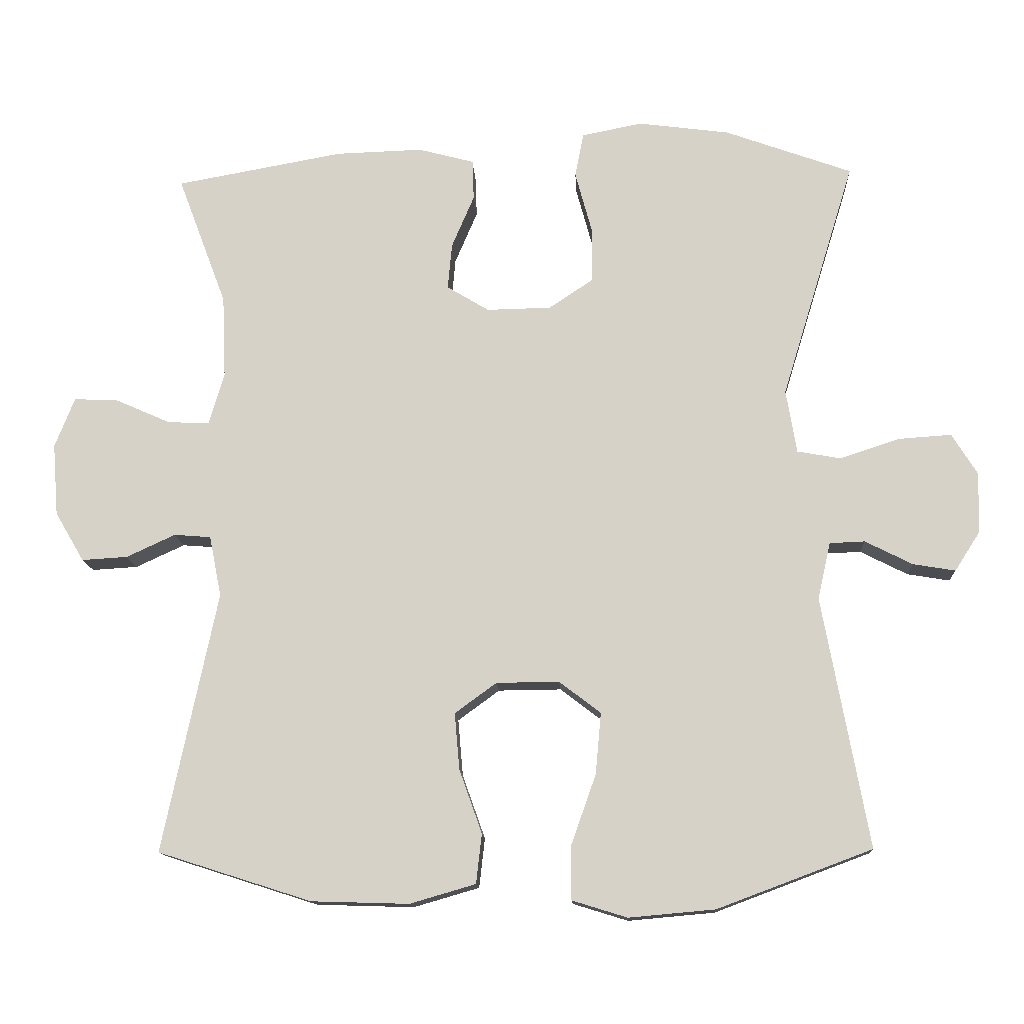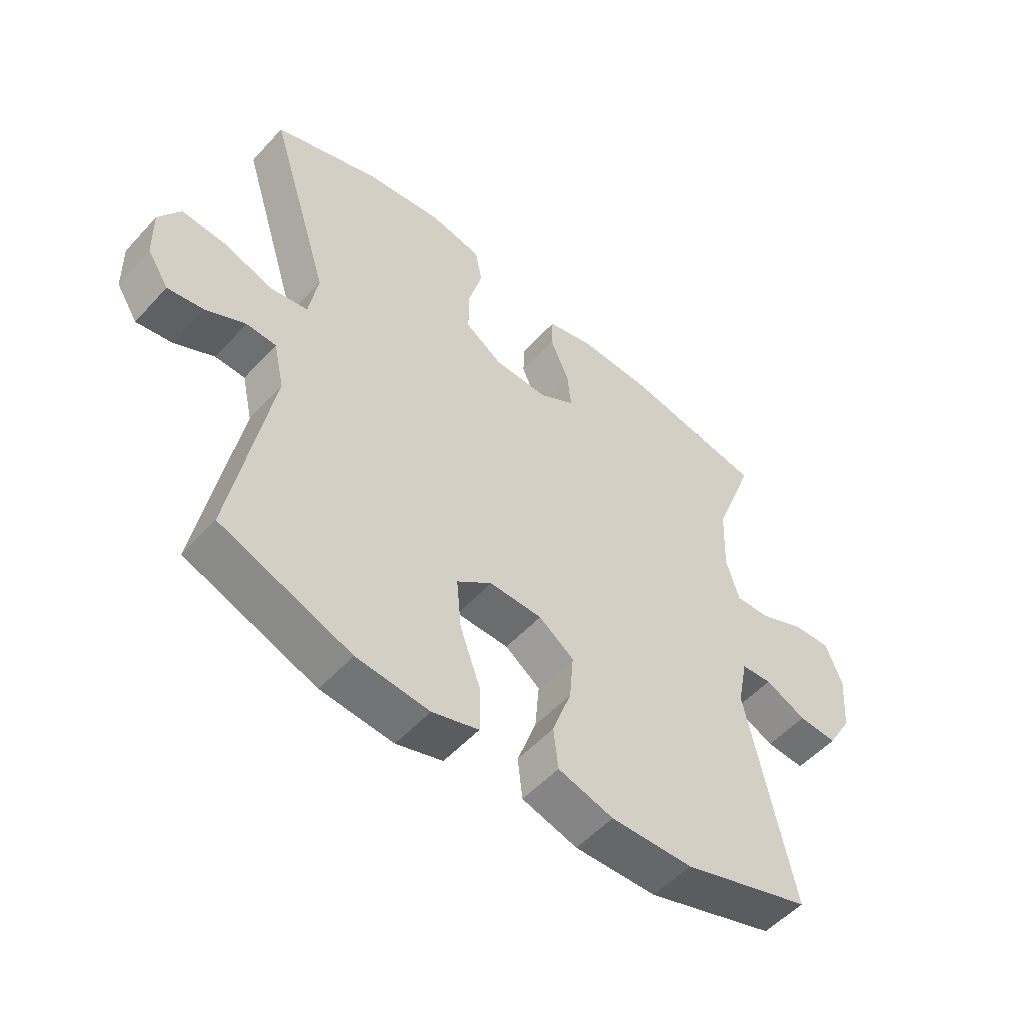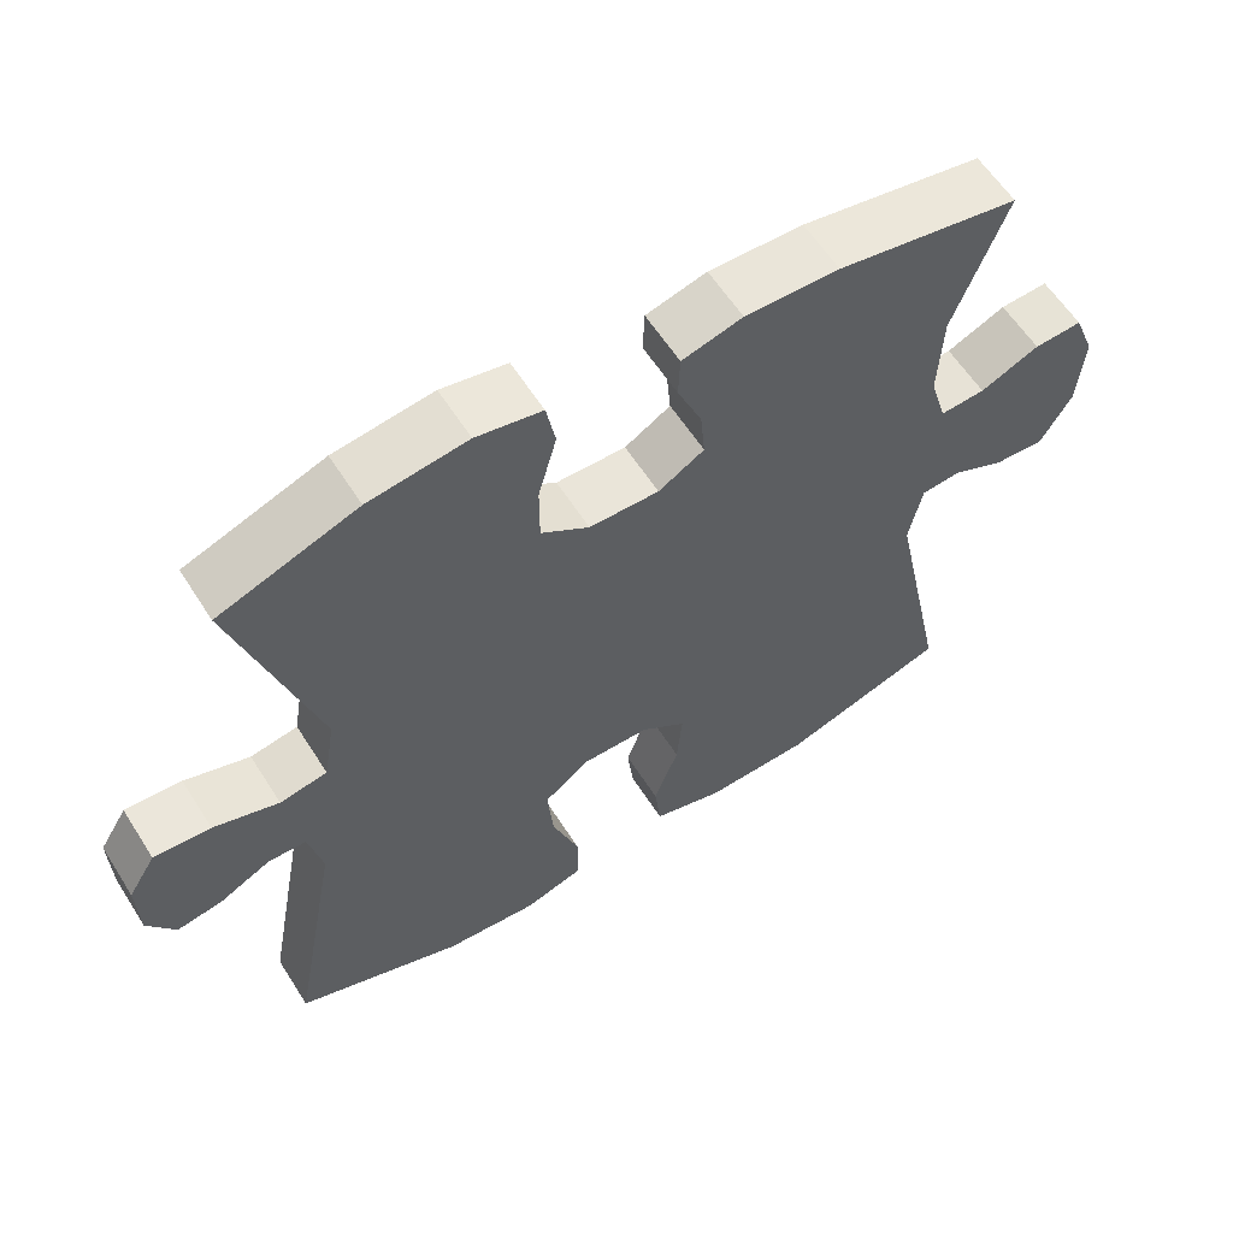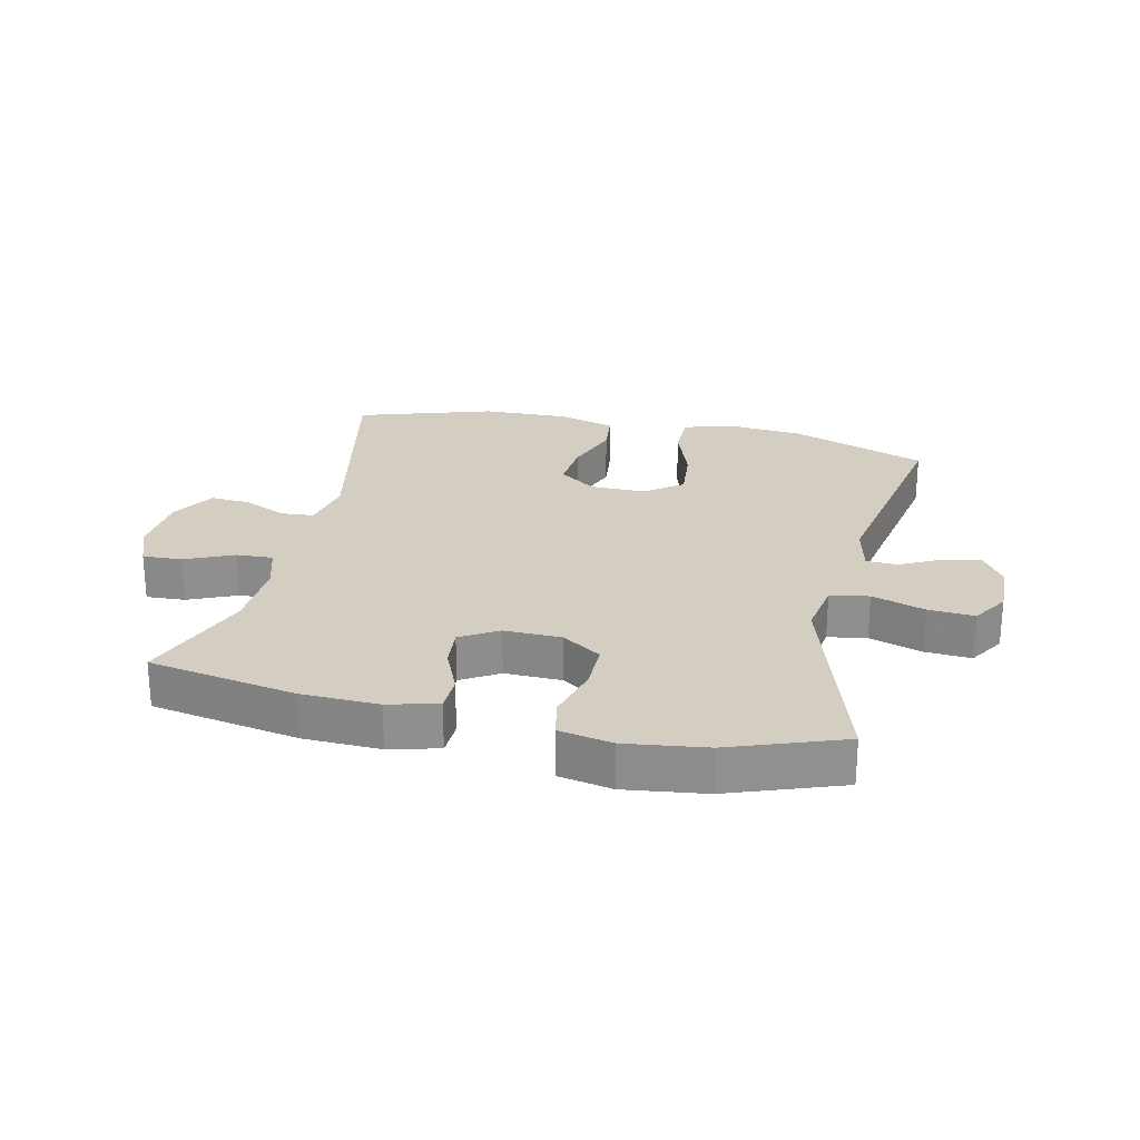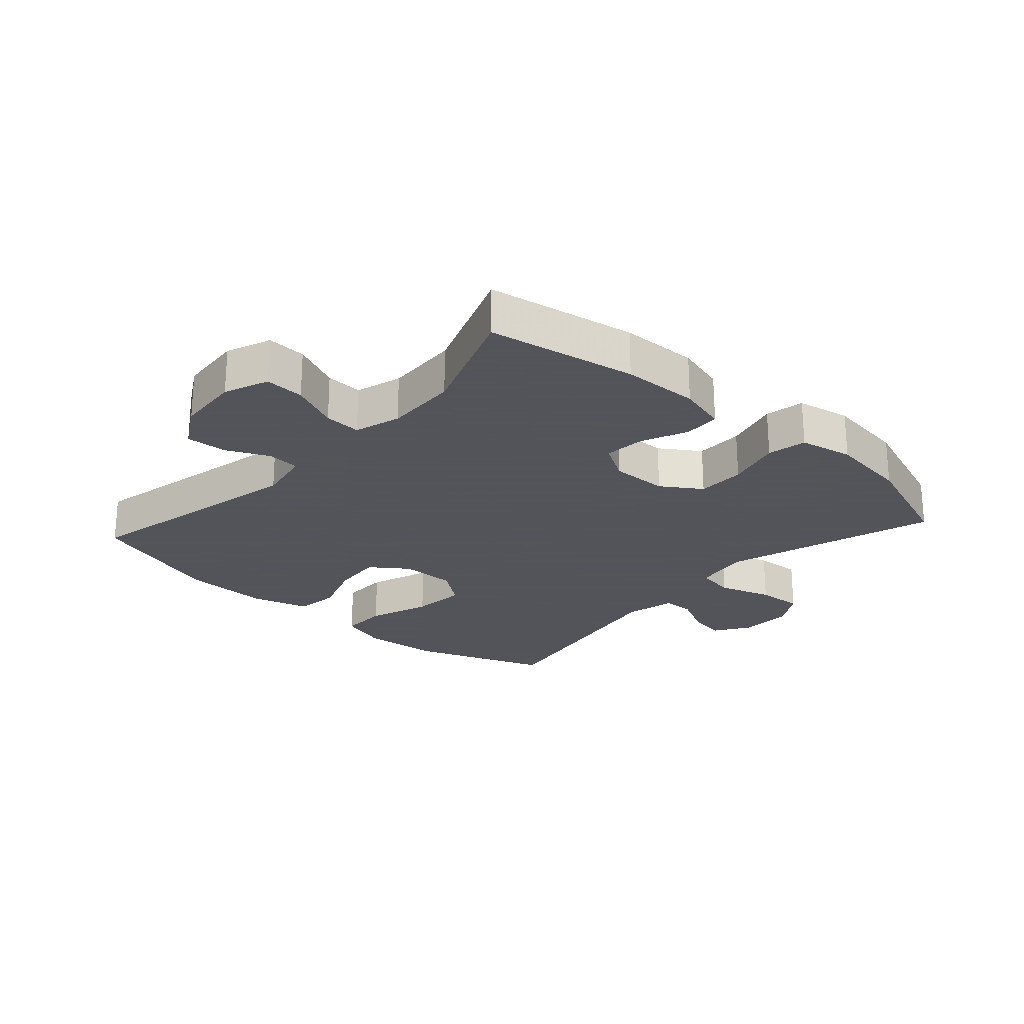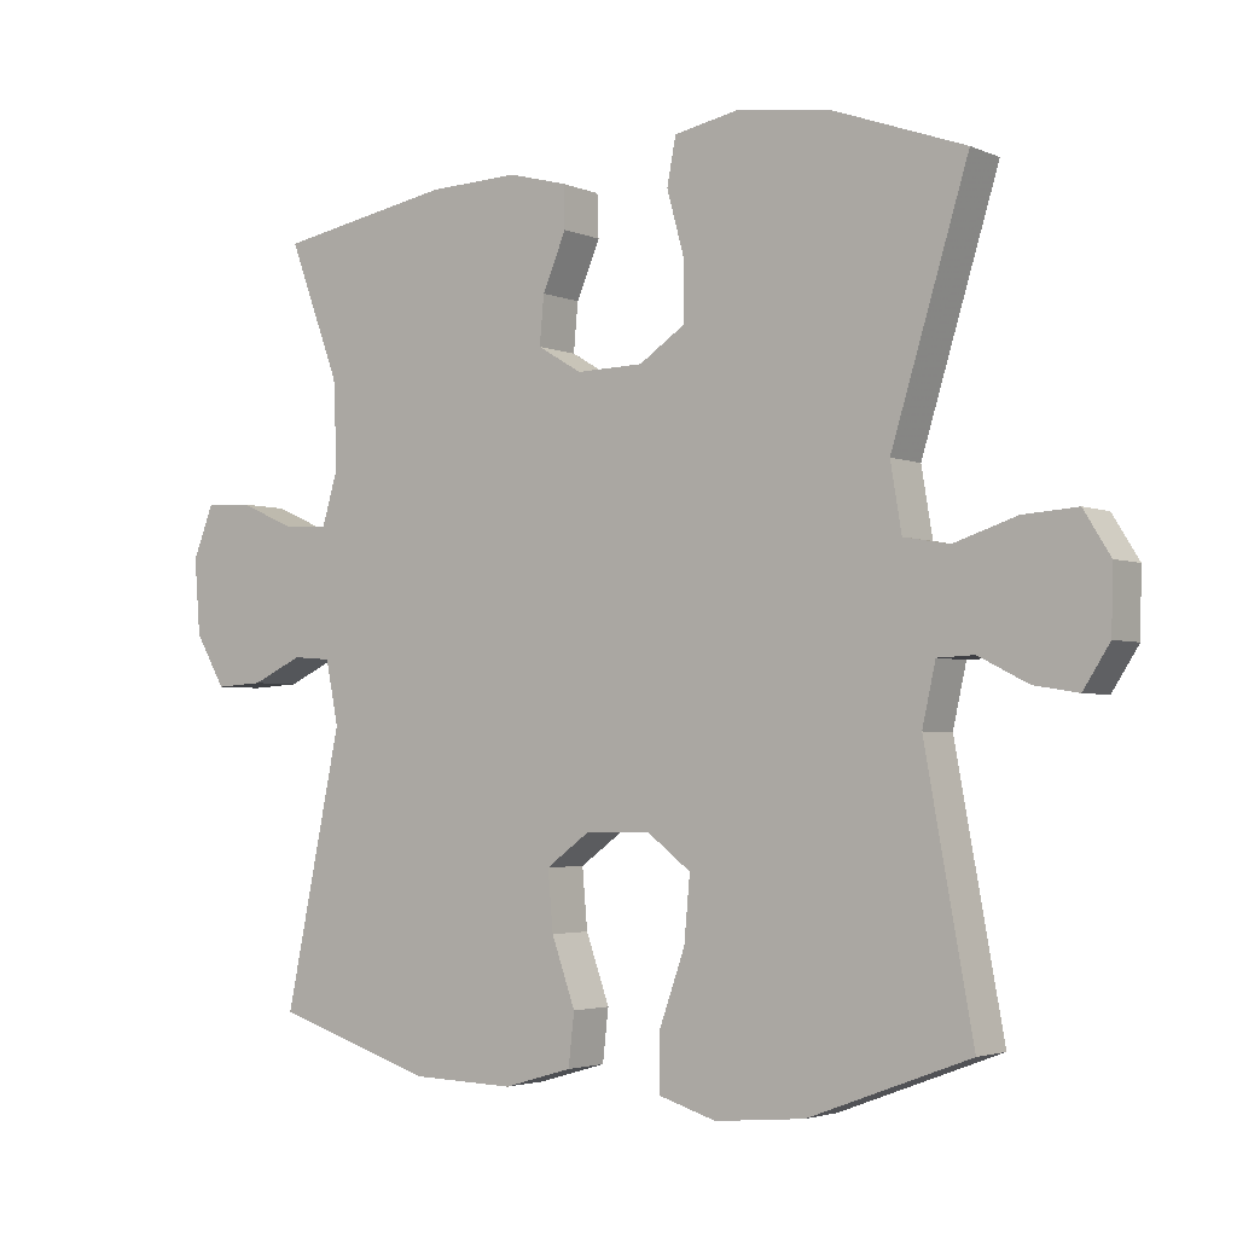
<metadata>
{"format":"obj","ext":"obj","renderer":"f3d","projection":"perspective","resolution":1024,"background":"white","views":[{"elev":-13.3,"azim":2.9,"up":"+Z"},{"elev":-53.2,"azim":138.8,"up":"+Z"},{"elev":59.8,"azim":147.7,"up":"+Z"},{"elev":24.9,"azim":12.7,"up":"+Y"},{"elev":-23.9,"azim":-42.1,"up":"+Y"},{"elev":-3.1,"azim":35.7,"up":"+Z"}]}
</metadata>
<code>
v -0.5 0.07 -0.5
v -0.423 0.07 -0.132
v -0.44 0.07 -0.046
v -0.492 0.07 -0.042
v -0.561 0.07 -0.074
v -0.626 0.07 -0.078
v -0.667 0.07 -0.008
v -0.675 0.07 0.094
v -0.647 0.07 0.165
v -0.584 0.07 0.162
v -0.507 0.07 0.128
v -0.448 0.07 0.125
v -0.426 0.07 0.199
v -0.431 0.07 0.316
v -0.5 0.07 0.5
v -0.263 0.07 0.543
v -0.14 0.07 0.547
v -0.061 0.07 0.526
v -0.059 0.07 0.469
v -0.091 0.07 0.394
v -0.097 0.07 0.329
v -0.037 0.07 0.293
v 0.054 0.07 0.295
v 0.117 0.07 0.337
v 0.117 0.07 0.414
v 0.093 0.07 0.502
v 0.105 0.07 0.565
v 0.191 0.07 0.582
v 0.32 0.07 0.565
v 0.5 0.07 0.5
v 0.396 0.07 0.161
v 0.411 0.07 0.071
v 0.473 0.07 0.06
v 0.558 0.07 0.088
v 0.632 0.07 0.093
v 0.668 0.07 0.035
v 0.666 0.07 -0.051
v 0.63 0.07 -0.107
v 0.57 0.07 -0.097
v 0.503 0.07 -0.063
v 0.453 0.07 -0.065
v 0.435 0.07 -0.146
v 0.5 0.07 -0.5
v 0.281 0.07 -0.582
v 0.159 0.07 -0.593
v 0.081 0.07 -0.569
v 0.081 0.07 -0.493
v 0.116 0.07 -0.394
v 0.124 0.07 -0.307
v 0.065 0.07 -0.262
v -0.024 0.07 -0.263
v -0.083 0.07 -0.306
v -0.076 0.07 -0.386
v -0.044 0.07 -0.476
v -0.052 0.07 -0.546
v -0.145 0.07 -0.573
v -0.283 0.07 -0.569
v -0.5 0 -0.5
v -0.423 0 -0.132
v -0.44 0 -0.046
v -0.492 0 -0.042
v -0.561 0 -0.074
v -0.626 0 -0.078
v -0.667 0 -0.008
v -0.675 0 0.094
v -0.647 0 0.165
v -0.584 0 0.162
v -0.507 0 0.128
v -0.448 0 0.125
v -0.426 0 0.199
v -0.431 0 0.316
v -0.5 0 0.5
v -0.263 0 0.543
v -0.14 0 0.547
v -0.061 0 0.526
v -0.059 0 0.469
v -0.091 0 0.394
v -0.097 0 0.329
v -0.037 0 0.293
v 0.054 0 0.295
v 0.117 0 0.337
v 0.117 0 0.414
v 0.093 0 0.502
v 0.105 0 0.565
v 0.191 0 0.582
v 0.32 0 0.565
v 0.5 0 0.5
v 0.396 0 0.161
v 0.411 0 0.071
v 0.473 0 0.06
v 0.558 0 0.088
v 0.632 0 0.093
v 0.668 0 0.035
v 0.666 0 -0.051
v 0.63 0 -0.107
v 0.57 0 -0.097
v 0.503 0 -0.063
v 0.453 0 -0.065
v 0.435 0 -0.146
v 0.5 0 -0.5
v 0.281 0 -0.582
v 0.159 0 -0.593
v 0.081 0 -0.569
v 0.081 0 -0.493
v 0.116 0 -0.394
v 0.124 0 -0.307
v 0.065 0 -0.262
v -0.024 0 -0.263
v -0.083 0 -0.306
v -0.076 0 -0.386
v -0.044 0 -0.476
v -0.052 0 -0.546
v -0.145 0 -0.573
v -0.283 0 -0.569
f 57 1 2
f 56 57 2
f 55 56 2
f 54 55 2
f 53 54 2
f 52 53 2 3
f 51 52 3
f 50 51 3
f 46 47 48
f 45 46 48
f 44 45 48
f 43 44 48
f 42 43 48
f 41 42 48 49
f 38 39 40
f 37 38 40
f 36 37 40
f 35 36 40
f 34 35 40
f 33 34 40
f 32 33 40 41
f 29 30 31
f 28 29 31
f 27 28 31
f 26 27 31
f 25 26 31
f 24 25 31 32
f 41 49 50
f 32 41 50
f 24 32 50
f 23 24 50
f 18 19 20
f 17 18 20
f 16 17 20
f 15 16 20
f 14 15 20
f 13 14 20 21
f 12 13 21 22
f 9 10 11
f 8 9 11
f 7 8 11
f 6 7 11
f 5 6 11
f 4 5 11
f 3 4 11 12
f 22 23 50
f 12 22 50
f 3 12 50
f 59 58 114
f 59 114 113
f 59 113 112
f 59 112 111
f 59 111 110
f 60 59 110 109
f 60 109 108
f 60 108 107
f 105 104 103
f 105 103 102
f 105 102 101
f 105 101 100
f 105 100 99
f 106 105 99 98
f 97 96 95
f 97 95 94
f 97 94 93
f 97 93 92
f 97 92 91
f 97 91 90
f 98 97 90 89
f 88 87 86
f 88 86 85
f 88 85 84
f 88 84 83
f 88 83 82
f 89 88 82 81
f 107 106 98
f 107 98 89
f 107 89 81
f 107 81 80
f 77 76 75
f 77 75 74
f 77 74 73
f 77 73 72
f 77 72 71
f 78 77 71 70
f 79 78 70 69
f 68 67 66
f 68 66 65
f 68 65 64
f 68 64 63
f 68 63 62
f 68 62 61
f 69 68 61 60
f 107 80 79
f 107 79 69
f 107 69 60
f 1 58 59 2
f 2 59 60 3
f 3 60 61 4
f 4 61 62 5
f 5 62 63 6
f 6 63 64 7
f 7 64 65 8
f 8 65 66 9
f 9 66 67 10
f 10 67 68 11
f 11 68 69 12
f 12 69 70 13
f 13 70 71 14
f 14 71 72 15
f 15 72 73 16
f 16 73 74 17
f 17 74 75 18
f 18 75 76 19
f 19 76 77 20
f 20 77 78 21
f 21 78 79 22
f 22 79 80 23
f 23 80 81 24
f 24 81 82 25
f 25 82 83 26
f 26 83 84 27
f 27 84 85 28
f 28 85 86 29
f 29 86 87 30
f 30 87 88 31
f 31 88 89 32
f 32 89 90 33
f 33 90 91 34
f 34 91 92 35
f 35 92 93 36
f 36 93 94 37
f 37 94 95 38
f 38 95 96 39
f 39 96 97 40
f 40 97 98 41
f 41 98 99 42
f 42 99 100 43
f 43 100 101 44
f 44 101 102 45
f 45 102 103 46
f 46 103 104 47
f 47 104 105 48
f 48 105 106 49
f 49 106 107 50
f 50 107 108 51
f 51 108 109 52
f 52 109 110 53
f 53 110 111 54
f 54 111 112 55
f 55 112 113 56
f 56 113 114 57
f 57 114 58 1

</code>
